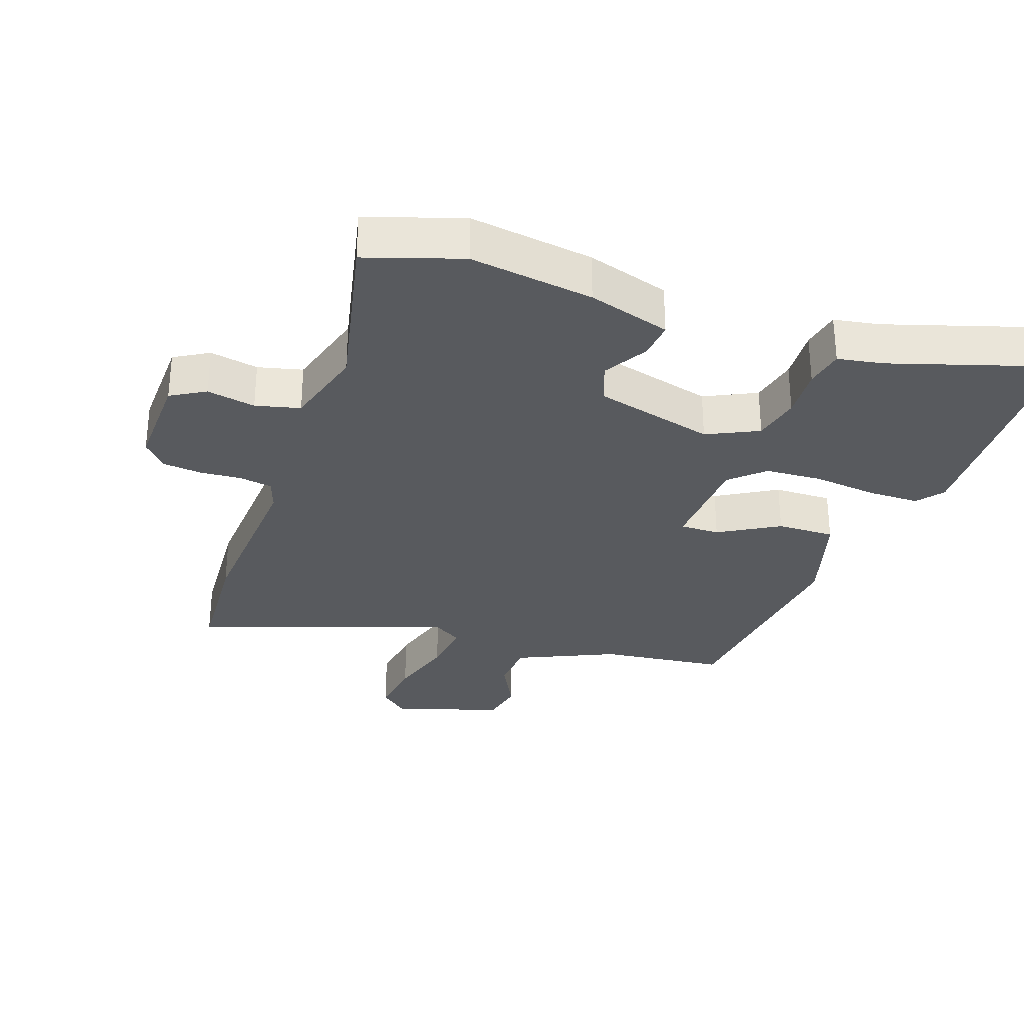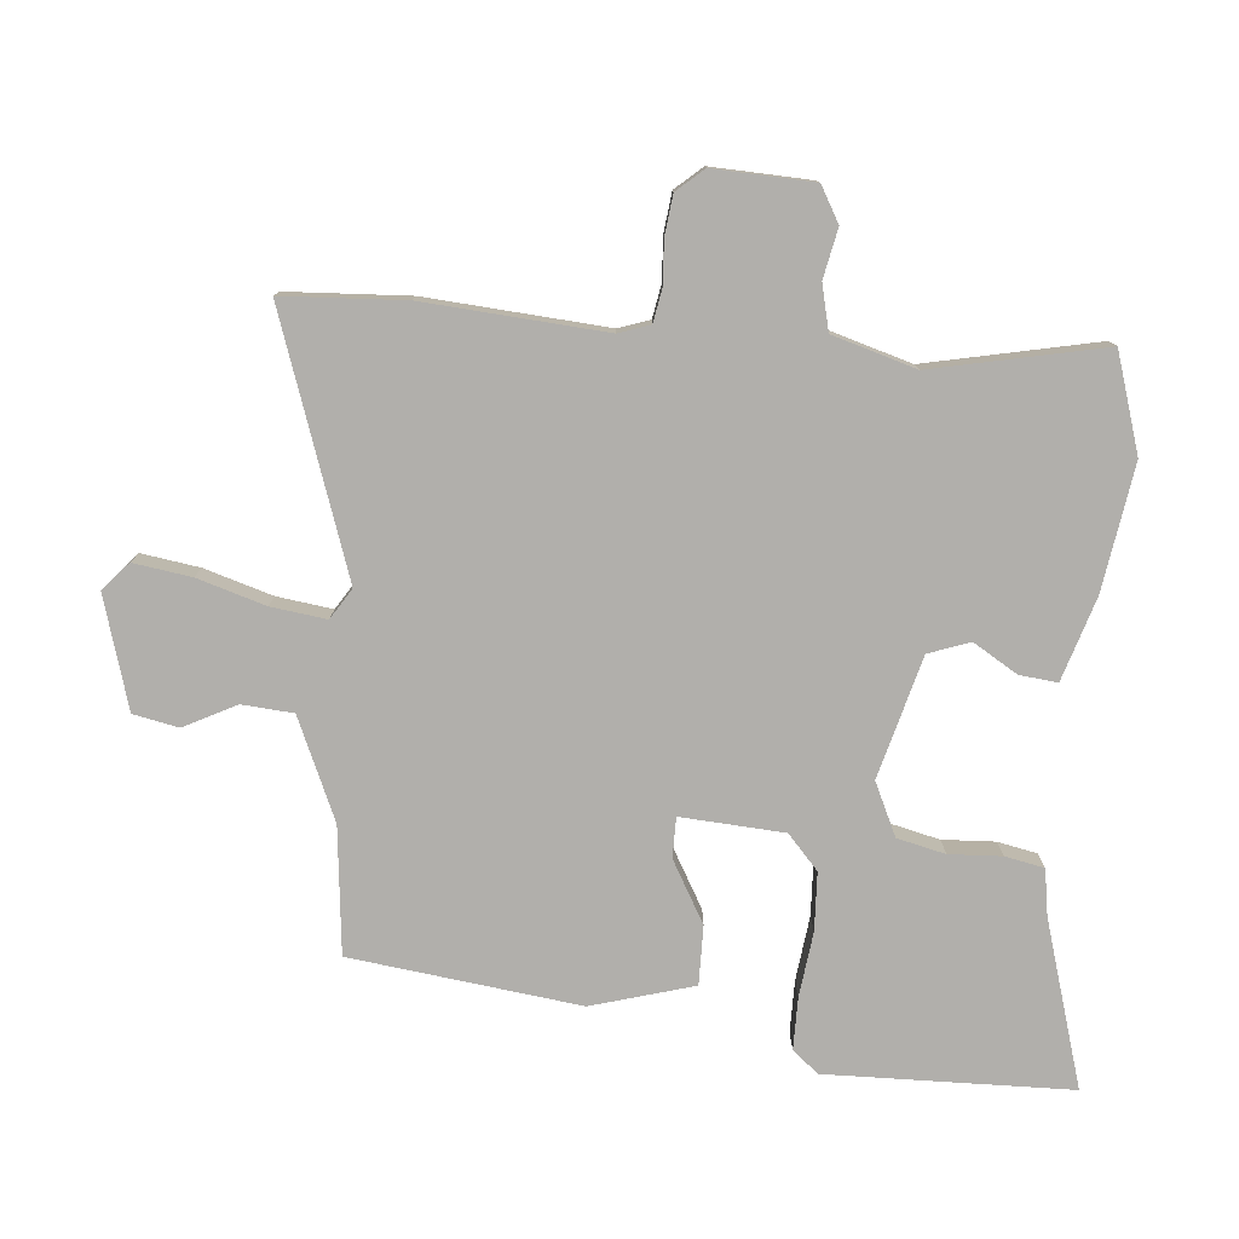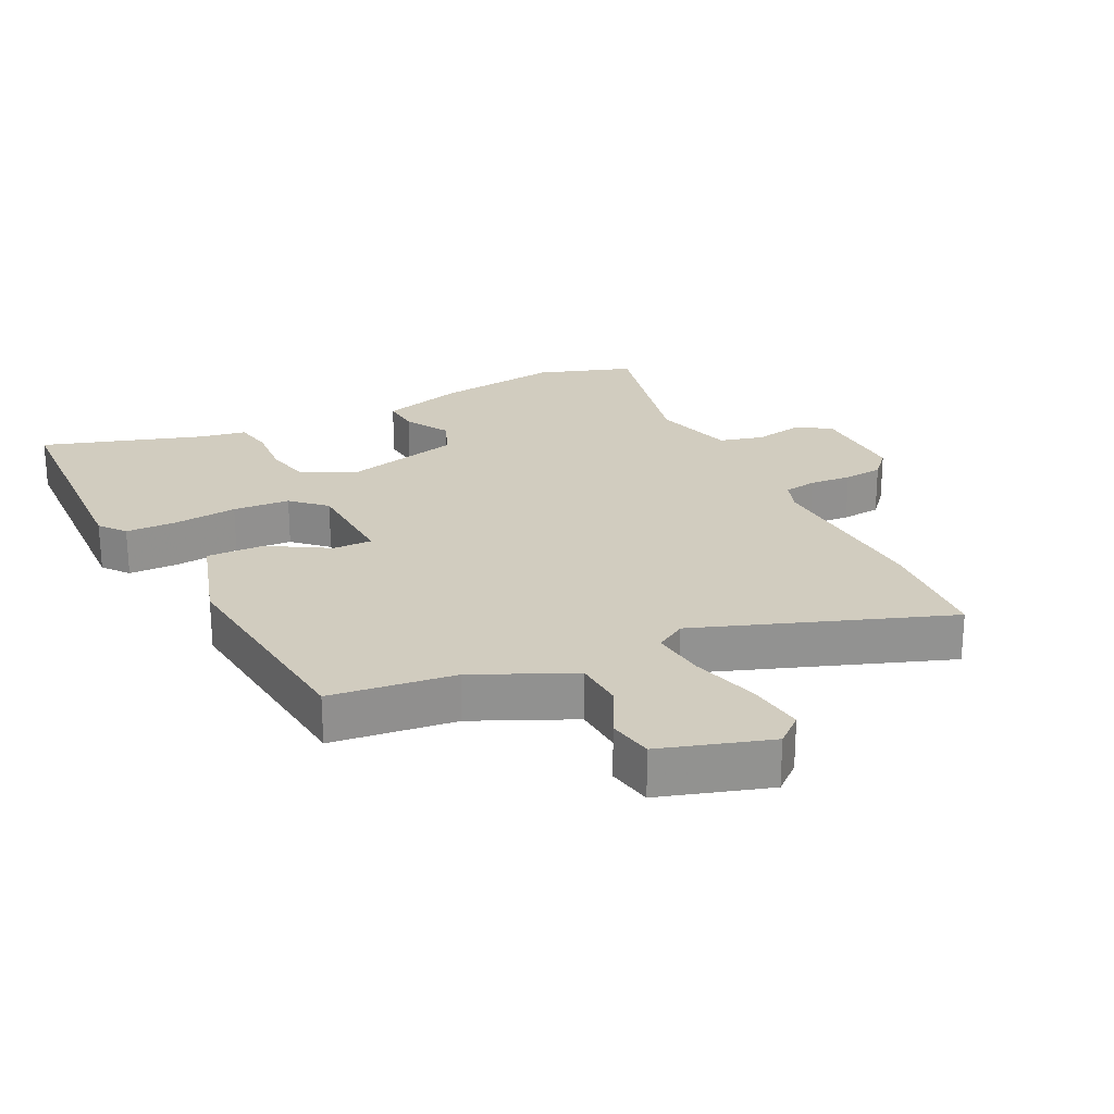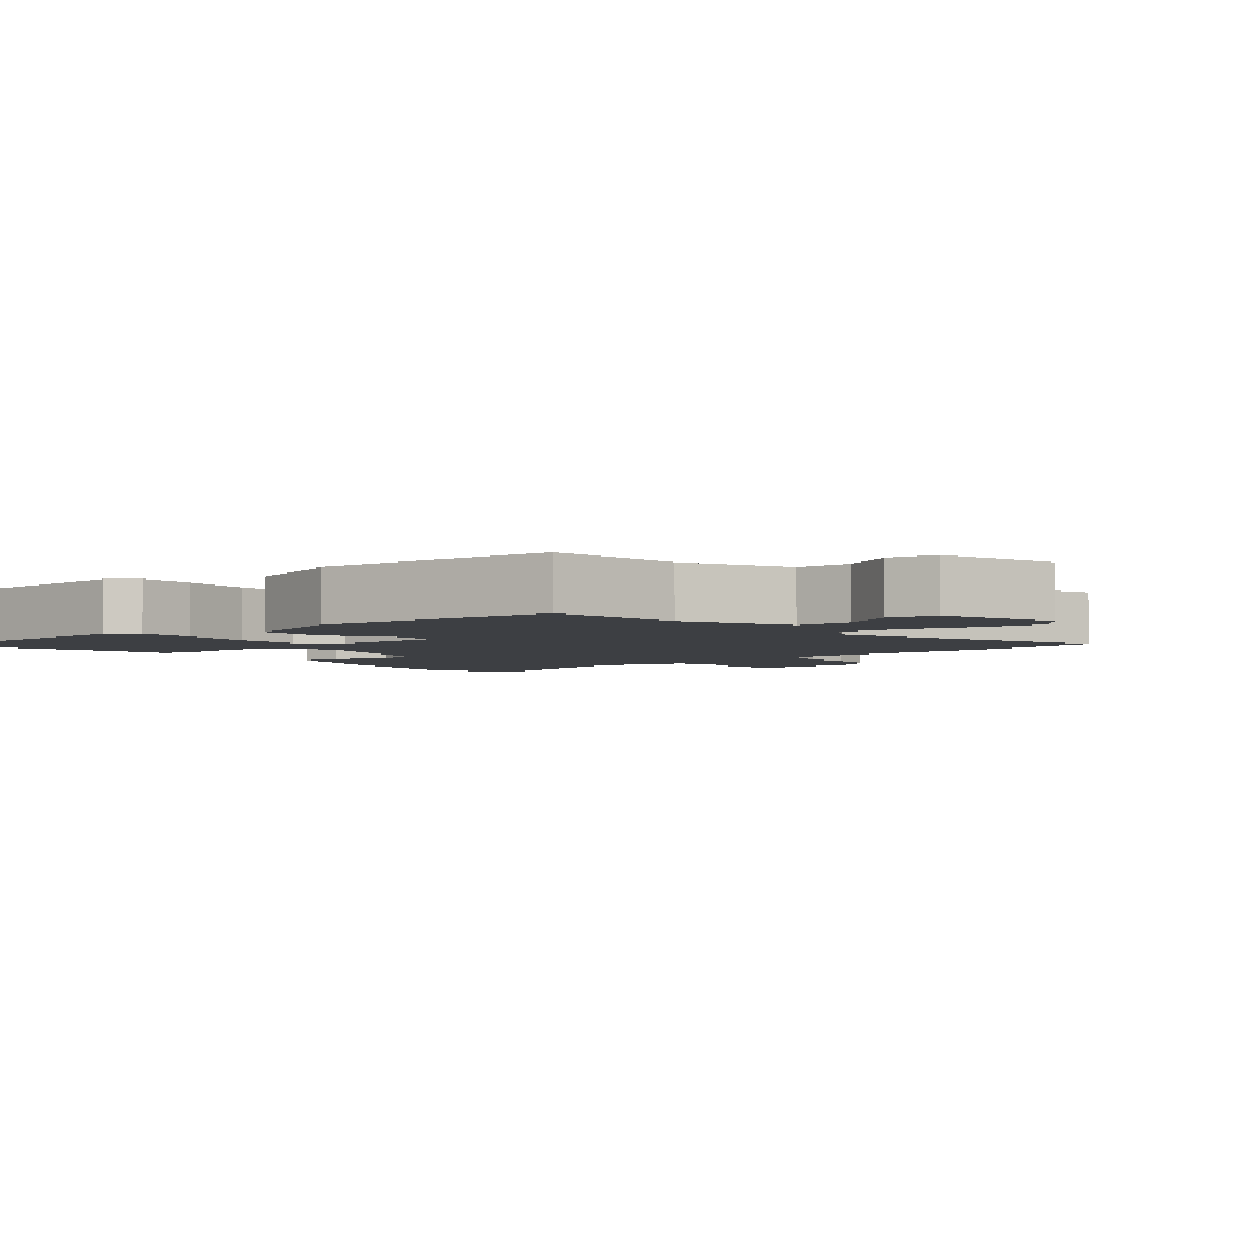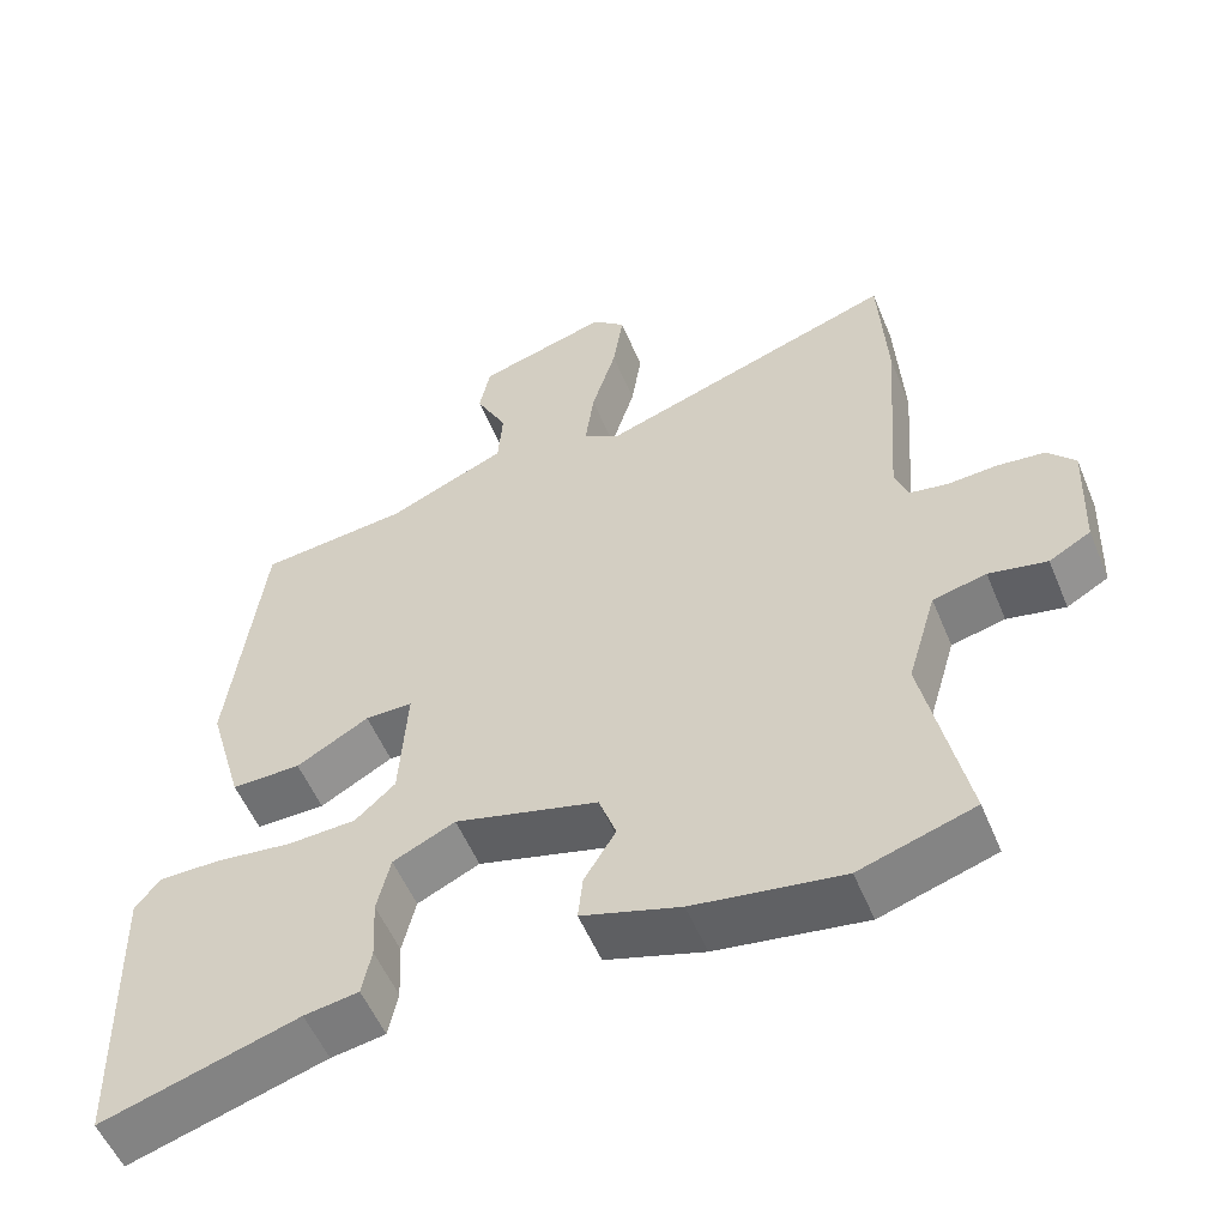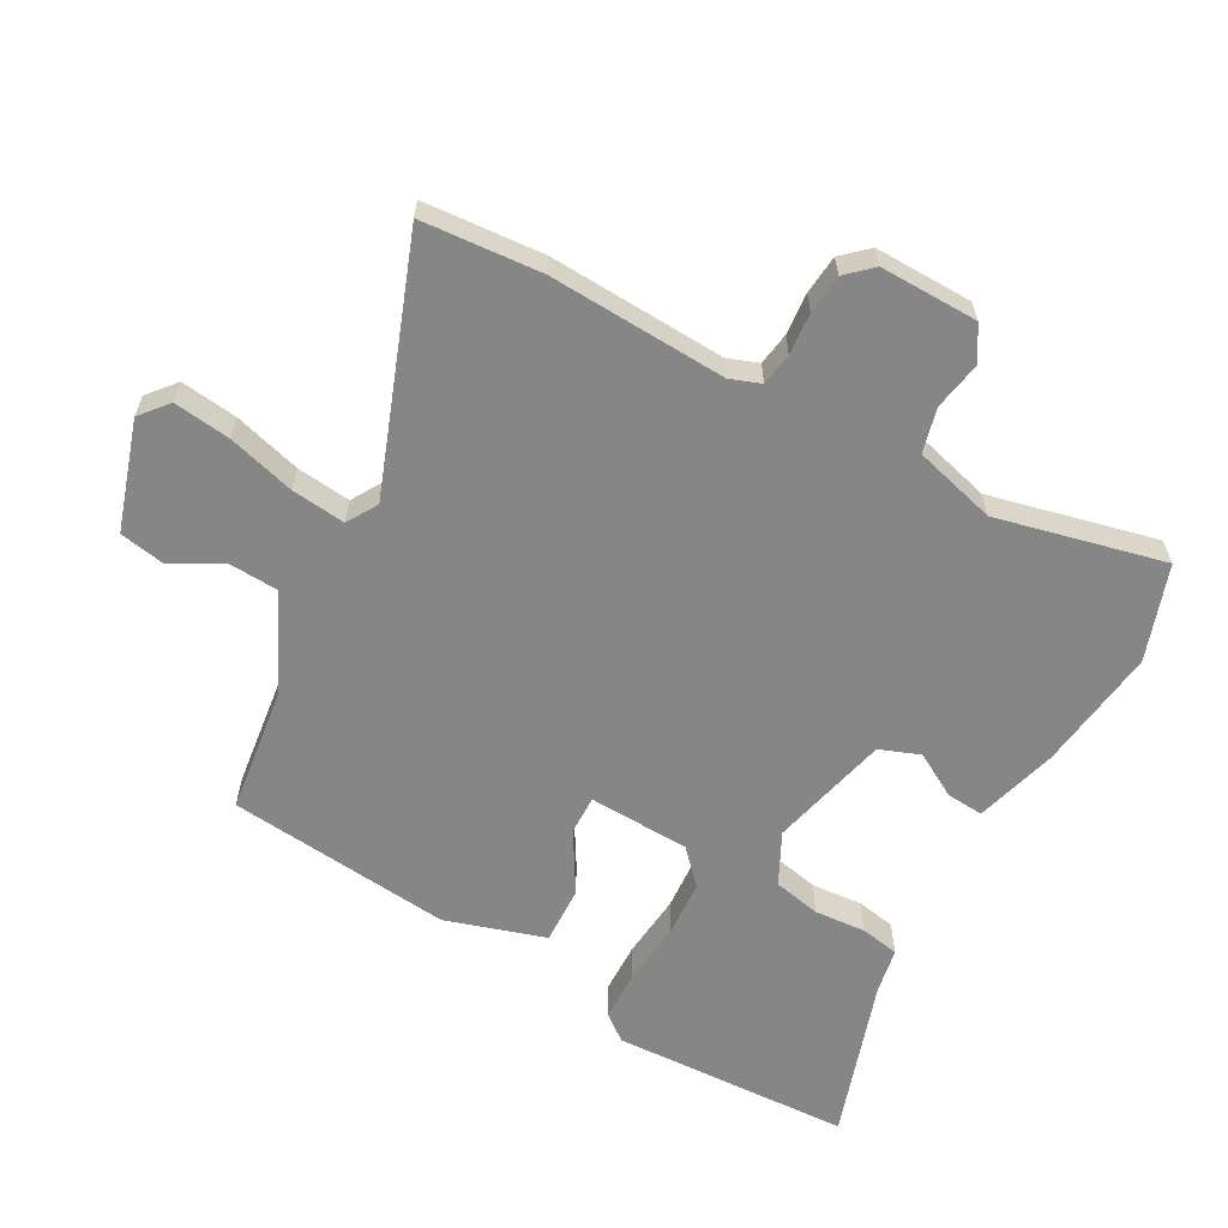
<metadata>
{"format":"obj","ext":"obj","renderer":"f3d","projection":"perspective","resolution":1024,"background":"white","views":[{"elev":-31.0,"azim":161.4,"up":"+Y"},{"elev":-78.2,"azim":85.0,"up":"+Y"},{"elev":24.2,"azim":-25.2,"up":"+Y"},{"elev":-4.0,"azim":-48.6,"up":"+Y"},{"elev":-54.6,"azim":22.4,"up":"+Z"},{"elev":-62.0,"azim":62.5,"up":"+Y"}]}
</metadata>
<code>
v 0.524 0.07 -0.492
v 0.378 0.07 -0.538
v 0.189 0.07 -0.509
v 0.064 0.07 -0.47
v 0.07 0.07 -0.413
v 0.11 0.07 -0.347
v 0.088 0.07 -0.285
v -0.094 0.07 -0.236
v -0.173 0.07 -0.273
v -0.19 0.07 -0.345
v -0.186 0.07 -0.424
v -0.198 0.07 -0.483
v -0.267 0.07 -0.494
v -0.516 0.07 -0.569
v -0.524 0.07 -0.202
v -0.492 0.07 -0.163
v -0.414 0.07 -0.163
v -0.317 0.07 -0.175
v -0.23 0.07 -0.171
v -0.179 0.07 -0.125
v -0.169 0.07 0.03
v -0.229 0.07 0.03
v -0.321 0.07 -0.022
v -0.409 0.07 -0.023
v -0.453 0.07 0.13
v -0.41 0.07 0.473
v -0.22 0.07 0.493
v -0.069 0.07 0.559
v -0.063 0.07 0.636
v -0.103 0.07 0.714
v -0.089 0.07 0.782
v 0.078 0.07 0.831
v 0.12 0.07 0.794
v 0.107 0.07 0.707
v 0.076 0.07 0.605
v 0.065 0.07 0.522
v 0.111 0.07 0.493
v 0.493 0.07 0.624
v 0.503 0.07 0.441
v 0.483 0.07 0.17
v 0.499 0.07 0.123
v 0.549 0.07 0.114
v 0.613 0.07 0.118
v 0.673 0.07 0.111
v 0.708 0.07 0.071
v 0.702 0.07 -0.079
v 0.649 0.07 -0.109
v 0.575 0.07 -0.094
v 0.507 0.07 -0.11
v 0.47 0.07 -0.235
v 0.524 0 -0.492
v 0.378 0 -0.538
v 0.189 0 -0.509
v 0.064 0 -0.47
v 0.07 0 -0.413
v 0.11 0 -0.347
v 0.088 0 -0.285
v -0.094 0 -0.236
v -0.173 0 -0.273
v -0.19 0 -0.345
v -0.186 0 -0.424
v -0.198 0 -0.483
v -0.267 0 -0.494
v -0.516 0 -0.569
v -0.524 0 -0.202
v -0.492 0 -0.163
v -0.414 0 -0.163
v -0.317 0 -0.175
v -0.23 0 -0.171
v -0.179 0 -0.125
v -0.169 0 0.03
v -0.229 0 0.03
v -0.321 0 -0.022
v -0.409 0 -0.023
v -0.453 0 0.13
v -0.41 0 0.473
v -0.22 0 0.493
v -0.069 0 0.559
v -0.063 0 0.636
v -0.103 0 0.714
v -0.089 0 0.782
v 0.078 0 0.831
v 0.12 0 0.794
v 0.107 0 0.707
v 0.076 0 0.605
v 0.065 0 0.522
v 0.111 0 0.493
v 0.493 0 0.624
v 0.503 0 0.441
v 0.483 0 0.17
v 0.499 0 0.123
v 0.549 0 0.114
v 0.613 0 0.118
v 0.673 0 0.111
v 0.708 0 0.071
v 0.702 0 -0.079
v 0.649 0 -0.109
v 0.575 0 -0.094
v 0.507 0 -0.11
v 0.47 0 -0.235
f 46 47 48
f 45 46 48
f 44 45 48
f 43 44 48
f 42 43 48
f 41 42 48 49
f 40 41 49 50
f 37 38 39 40
f 36 37 40 50
f 33 34 35
f 32 33 35
f 31 32 35
f 30 31 35
f 29 30 35
f 28 29 35 36
f 1 2 3
f 50 1 3
f 36 50 3
f 28 36 3
f 27 28 3
f 25 26 27
f 24 25 27
f 23 24 27
f 22 23 27
f 16 17 18
f 15 16 18
f 14 15 18
f 13 14 18
f 13 18 19
f 12 13 19
f 11 12 19
f 10 11 19
f 9 10 19 20
f 3 4 5 6
f 3 6 7
f 27 3 7
f 21 22 27
f 21 27 7 8
f 8 9 20 21
f 98 97 96
f 98 96 95
f 98 95 94
f 98 94 93
f 98 93 92
f 99 98 92 91
f 100 99 91 90
f 90 89 88 87
f 100 90 87 86
f 85 84 83
f 85 83 82
f 85 82 81
f 85 81 80
f 85 80 79
f 86 85 79 78
f 53 52 51
f 53 51 100
f 53 100 86
f 53 86 78
f 53 78 77
f 77 76 75
f 77 75 74
f 77 74 73
f 77 73 72
f 68 67 66
f 68 66 65
f 68 65 64
f 68 64 63
f 69 68 63
f 69 63 62
f 69 62 61
f 69 61 60
f 70 69 60 59
f 56 55 54 53
f 57 56 53
f 57 53 77
f 77 72 71
f 58 57 77 71
f 71 70 59 58
f 1 51 52 2
f 2 52 53 3
f 3 53 54 4
f 4 54 55 5
f 5 55 56 6
f 6 56 57 7
f 7 57 58 8
f 8 58 59 9
f 9 59 60 10
f 10 60 61 11
f 11 61 62 12
f 12 62 63 13
f 13 63 64 14
f 14 64 65 15
f 15 65 66 16
f 16 66 67 17
f 17 67 68 18
f 18 68 69 19
f 19 69 70 20
f 20 70 71 21
f 21 71 72 22
f 22 72 73 23
f 23 73 74 24
f 24 74 75 25
f 25 75 76 26
f 26 76 77 27
f 27 77 78 28
f 28 78 79 29
f 29 79 80 30
f 30 80 81 31
f 31 81 82 32
f 32 82 83 33
f 33 83 84 34
f 34 84 85 35
f 35 85 86 36
f 36 86 87 37
f 37 87 88 38
f 38 88 89 39
f 39 89 90 40
f 40 90 91 41
f 41 91 92 42
f 42 92 93 43
f 43 93 94 44
f 44 94 95 45
f 45 95 96 46
f 46 96 97 47
f 47 97 98 48
f 48 98 99 49
f 49 99 100 50
f 50 100 51 1

</code>
